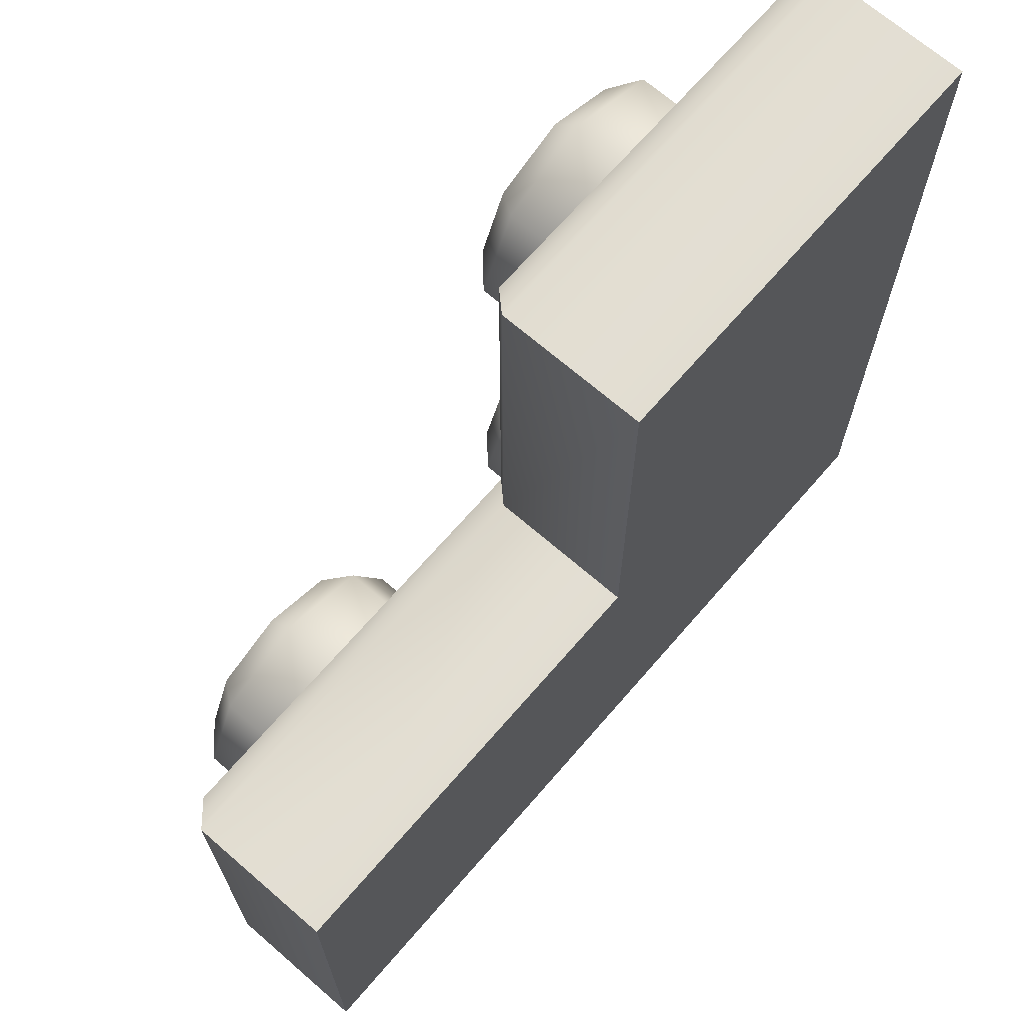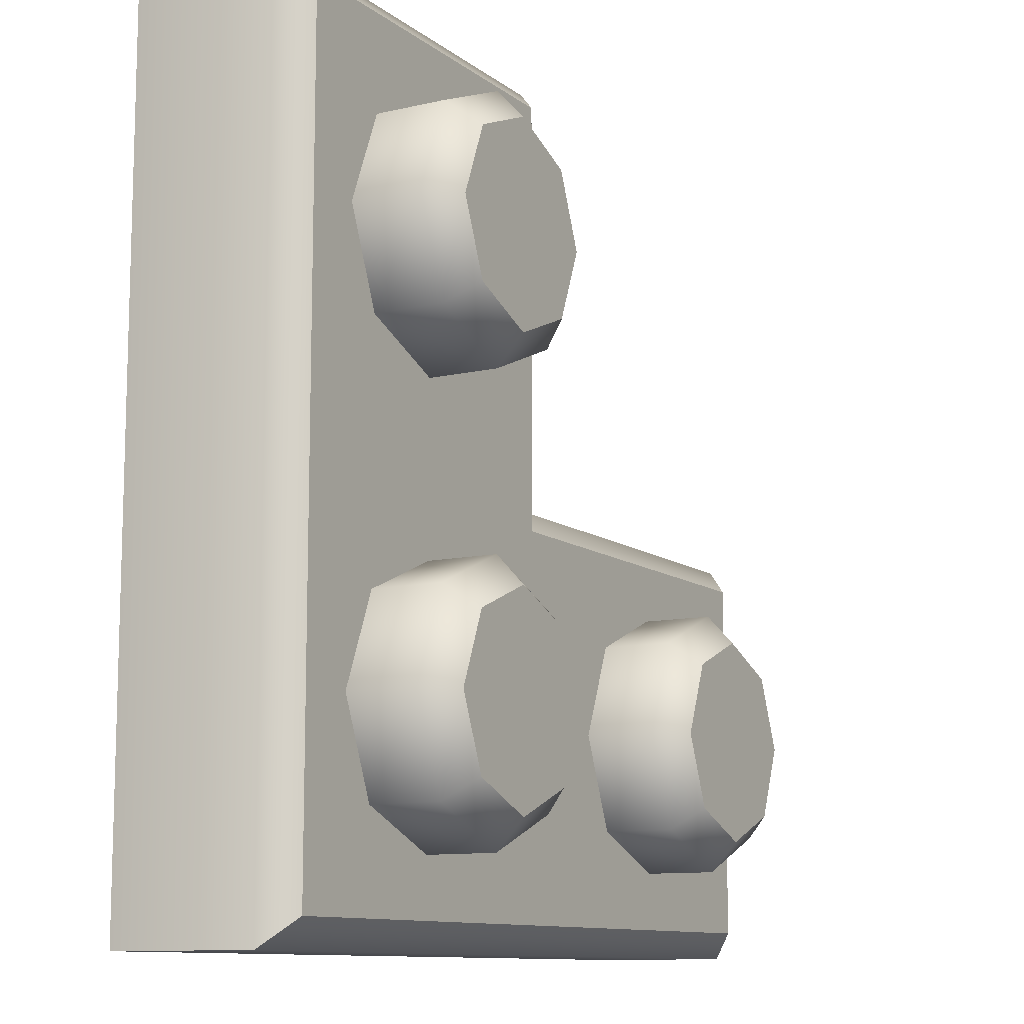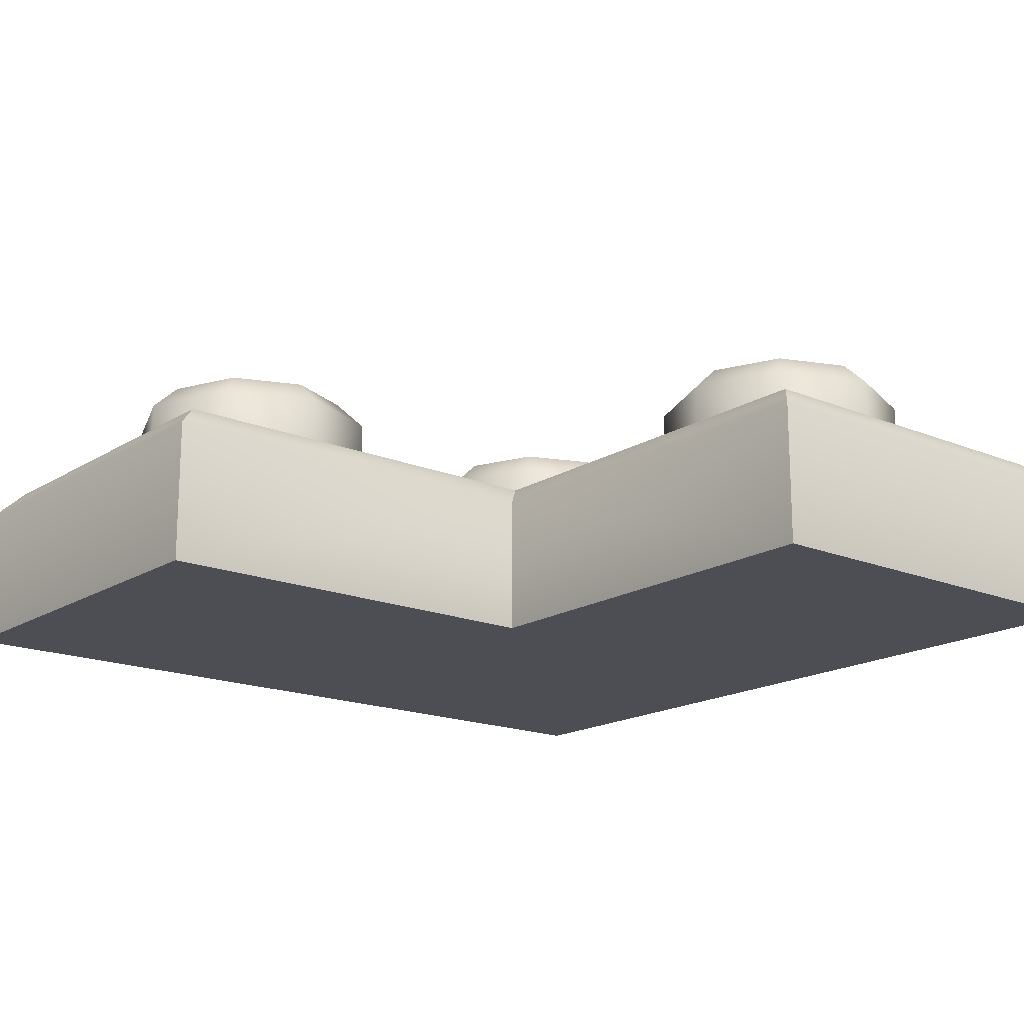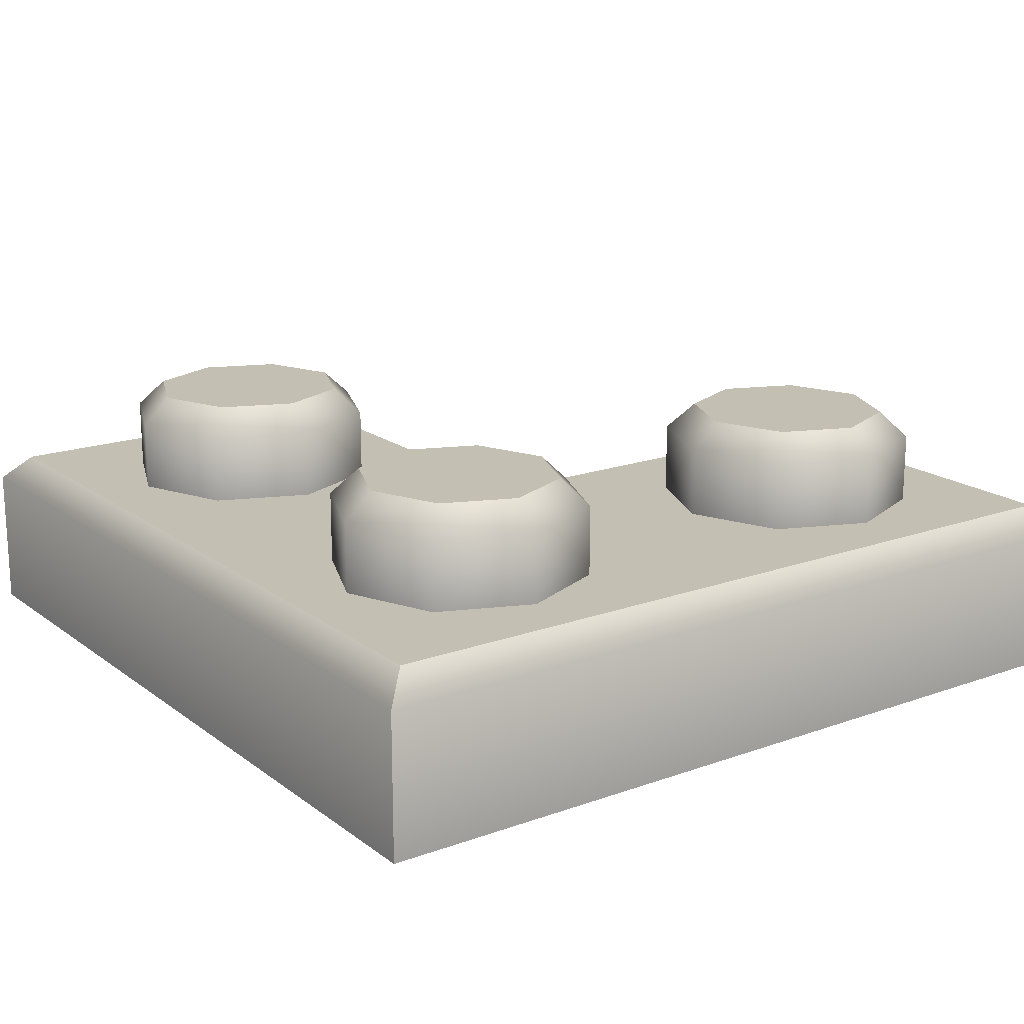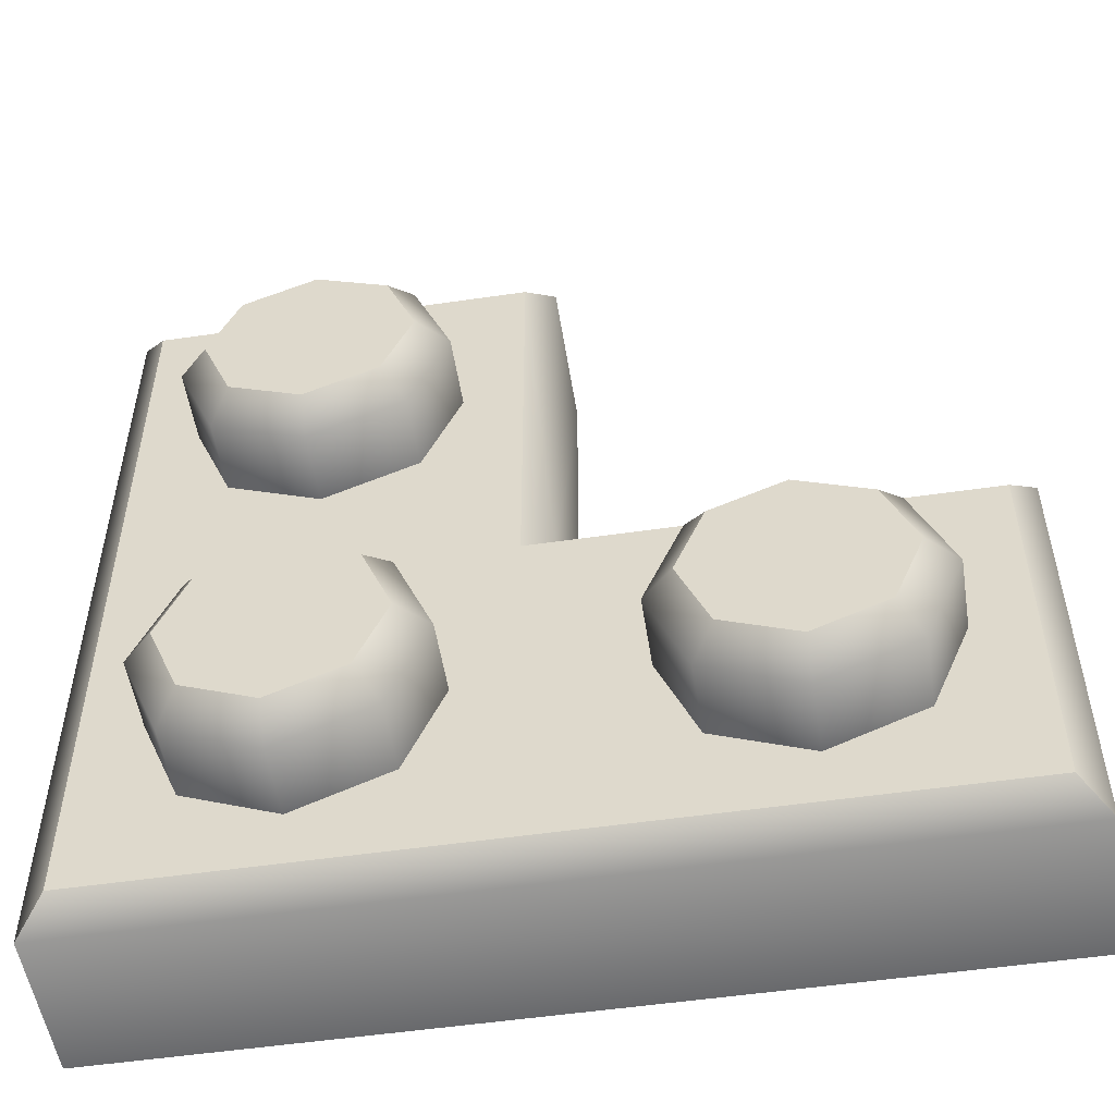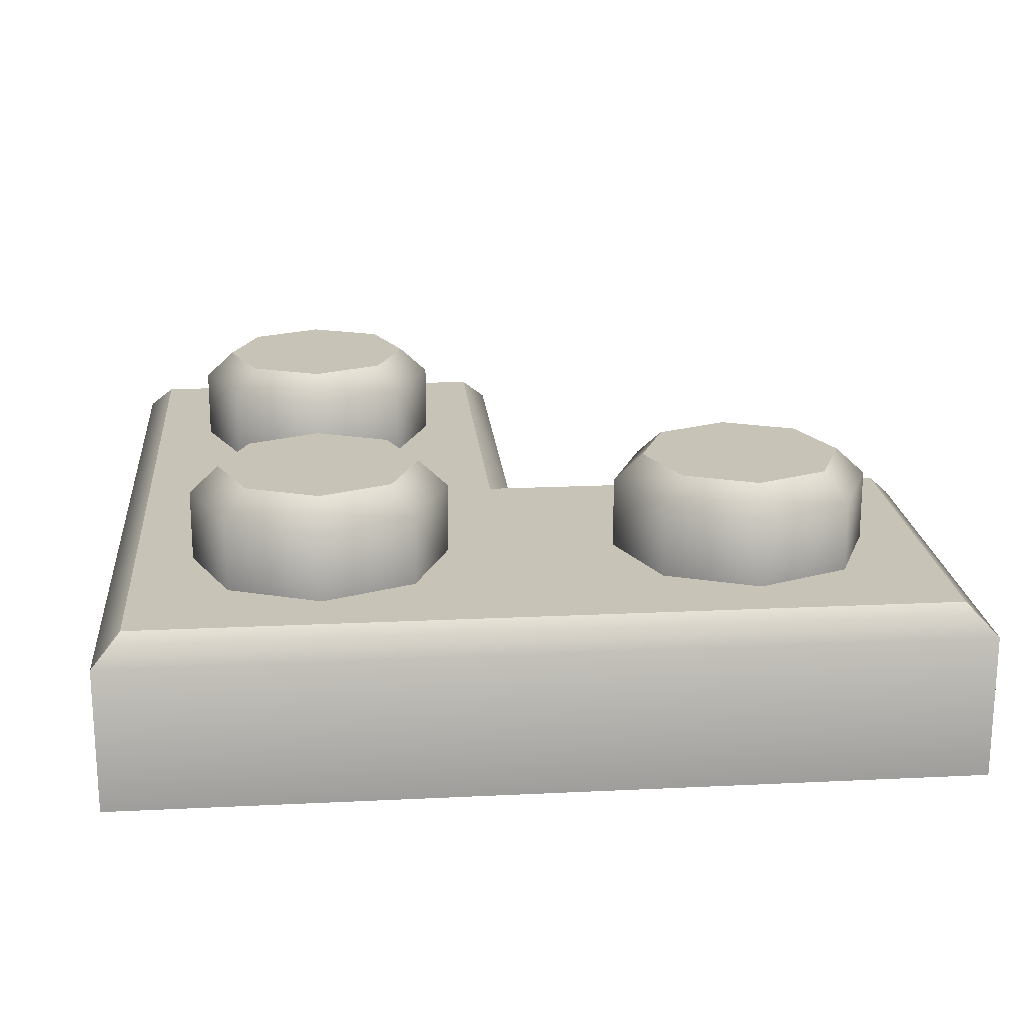
<metadata>
{"format":"obj","ext":"obj","renderer":"f3d","projection":"perspective","resolution":1024,"background":"white","views":[{"elev":68.8,"azim":-49.1,"up":"+Z"},{"elev":-10.9,"azim":119.9,"up":"+Z"},{"elev":-17.4,"azim":-39.3,"up":"+Y"},{"elev":17.7,"azim":144.7,"up":"+Y"},{"elev":-52.8,"azim":-171.1,"up":"+Z"},{"elev":19.7,"azim":174.8,"up":"+Y"}]}
</metadata>
<code>
g round-hq-plate-corner
v 0.0795 0 0.079 1 1 1
v 0.0795 0 -0.079 1 1 1
v 0 0 0.079 1 1 1
v 0 0 0 1 1 1
v -0.0795 0 -0.079 1 1 1
v -0.0795 0 0 1 1 1
v 0 0.027 0 1 1 1
v 0 0.027 0.079 1 1 1
v 0.005 0.032 0.074 1 1 1
v 0.005 0.032 -0.005 1 1 1
v -0.0795 0.027 -0.079 1 1 1
v -0.0795 0.027 0 1 1 1
v -0.0745 0.032 -0.074 1 1 1
v -0.0745 0.032 -0.005 1 1 1
v 0.0795 0.027 0.079 1 1 1
v 0.0745 0.032 0.074 1 1 1
v 0.0795 0.027 -0.079 1 1 1
v 0.0745 0.032 -0.074 1 1 1
v 0.05834 0.05 -0.0395 1 1 1
v 0.05289 0.05 -0.02636 1 1 1
v 0.05289 0.05 -0.05264 1 1 1
v 0.03975 0.05 -0.05809 1 1 1
v 0.03975 0.05 -0.02091 1 1 1
v 0.02661 0.05 -0.05264 1 1 1
v 0.02661 0.05 -0.02636 1 1 1
v 0.02116 0.05 -0.0395 1 1 1
v 0.02278 0.045 -0.02253 1 1 1
v 0.03975 0.045 -0.0155 1 1 1
v 0.05672 0.045 -0.02253 1 1 1
v 0.01575 0.045 -0.0395 1 1 1
v 0.02278 0.032 -0.02253 1 1 1
v 0.03975 0.032 -0.0155 1 1 1
v 0.01575 0.032 -0.0395 1 1 1
v 0.05672 0.032 -0.02253 1 1 1
v 0.02278 0.032 -0.05647 1 1 1
v 0.06375 0.032 -0.0395 1 1 1
v 0.02278 0.045 -0.05647 1 1 1
v 0.03975 0.032 -0.0635 1 1 1
v 0.06375 0.045 -0.0395 1 1 1
v 0.05672 0.032 -0.05647 1 1 1
v 0.03975 0.045 -0.0635 1 1 1
v 0.05672 0.045 -0.05647 1 1 1
v 0.05834 0.05 0.0395 1 1 1
v 0.05289 0.05 0.05264 1 1 1
v 0.05289 0.05 0.02636 1 1 1
v 0.03975 0.05 0.02091 1 1 1
v 0.03975 0.05 0.05809 1 1 1
v 0.02661 0.05 0.02636 1 1 1
v 0.02661 0.05 0.05264 1 1 1
v 0.02116 0.05 0.0395 1 1 1
v 0.02278 0.045 0.05647 1 1 1
v 0.03975 0.045 0.0635 1 1 1
v 0.05672 0.045 0.05647 1 1 1
v 0.01575 0.045 0.0395 1 1 1
v 0.02278 0.032 0.05647 1 1 1
v 0.03975 0.032 0.0635 1 1 1
v 0.01575 0.032 0.0395 1 1 1
v 0.05672 0.032 0.05647 1 1 1
v 0.02278 0.032 0.02253 1 1 1
v 0.06375 0.032 0.0395 1 1 1
v 0.02278 0.045 0.02253 1 1 1
v 0.03975 0.032 0.0155 1 1 1
v 0.06375 0.045 0.0395 1 1 1
v 0.05672 0.032 0.02253 1 1 1
v 0.03975 0.045 0.0155 1 1 1
v 0.05672 0.045 0.02253 1 1 1
v -0.02116 0.05 -0.0395 1 1 1
v -0.02661 0.05 -0.02636 1 1 1
v -0.02661 0.05 -0.05264 1 1 1
v -0.03975 0.05 -0.05809 1 1 1
v -0.03975 0.05 -0.02091 1 1 1
v -0.05289 0.05 -0.05264 1 1 1
v -0.05289 0.05 -0.02636 1 1 1
v -0.05834 0.05 -0.0395 1 1 1
v -0.05672 0.045 -0.02253 1 1 1
v -0.03975 0.045 -0.0155 1 1 1
v -0.02278 0.045 -0.02253 1 1 1
v -0.06375 0.045 -0.0395 1 1 1
v -0.05672 0.032 -0.02253 1 1 1
v -0.03975 0.032 -0.0155 1 1 1
v -0.06375 0.032 -0.0395 1 1 1
v -0.02278 0.032 -0.02253 1 1 1
v -0.05672 0.032 -0.05647 1 1 1
v -0.01575 0.032 -0.0395 1 1 1
v -0.05672 0.045 -0.05647 1 1 1
v -0.03975 0.032 -0.0635 1 1 1
v -0.01575 0.045 -0.0395 1 1 1
v -0.02278 0.032 -0.05647 1 1 1
v -0.03975 0.045 -0.0635 1 1 1
v -0.02278 0.045 -0.05647 1 1 1
f 3 2 1
f 2 3 4
f 2 4 5
f 5 4 6
f 3 7 4
f 7 3 8
f 9 7 8
f 7 9 10
f 6 11 5
f 11 6 12
f 12 13 11
f 13 12 14
f 15 3 1
f 3 15 8
f 16 8 15
f 8 16 9
f 7 6 4
f 6 7 12
f 10 12 7
f 12 10 14
f 2 15 1
f 15 2 17
f 18 15 17
f 15 18 16
f 10 13 14
f 10 18 13
f 18 10 16
f 9 16 10
f 11 2 5
f 2 11 17
f 13 17 11
f 17 13 18
f 21 20 19
f 20 21 22
f 20 22 23
f 23 22 24
f 23 24 25
f 25 24 26
f 26 27 25
f 27 23 25
f 23 27 28
f 28 20 23
f 20 28 29
f 29 19 20
f 27 26 30
f 31 28 27
f 30 31 27
f 28 31 32
f 32 29 28
f 31 30 33
f 29 32 34
f 30 35 33
f 36 29 34
f 26 37 30
f 35 30 37
f 37 26 24
f 37 38 35
f 22 37 24
f 29 36 39
f 19 29 39
f 40 39 36
f 38 37 41
f 37 22 41
f 41 40 38
f 21 41 22
f 42 19 39
f 39 40 42
f 40 41 42
f 41 21 42
f 19 42 21
f 45 44 43
f 44 45 46
f 44 46 47
f 47 46 48
f 47 48 49
f 49 48 50
f 50 51 49
f 51 47 49
f 47 51 52
f 52 44 47
f 44 52 53
f 53 43 44
f 51 50 54
f 55 52 51
f 54 55 51
f 52 55 56
f 56 53 52
f 55 54 57
f 53 56 58
f 54 59 57
f 60 53 58
f 50 61 54
f 59 54 61
f 61 50 48
f 61 62 59
f 46 61 48
f 53 60 63
f 43 53 63
f 64 63 60
f 62 61 65
f 61 46 65
f 65 64 62
f 45 65 46
f 66 43 63
f 63 64 66
f 64 65 66
f 65 45 66
f 43 66 45
f 69 68 67
f 68 69 70
f 68 70 71
f 71 70 72
f 71 72 73
f 73 72 74
f 74 75 73
f 75 71 73
f 71 75 76
f 76 68 71
f 68 76 77
f 77 67 68
f 75 74 78
f 79 76 75
f 78 79 75
f 76 79 80
f 80 77 76
f 79 78 81
f 77 80 82
f 78 83 81
f 84 77 82
f 74 85 78
f 83 78 85
f 85 74 72
f 85 86 83
f 70 85 72
f 77 84 87
f 67 77 87
f 88 87 84
f 86 85 89
f 85 70 89
f 89 88 86
f 69 89 70
f 90 67 87
f 87 88 90
f 88 89 90
f 89 69 90
f 67 90 69
g round-hq-plate-corner
f 3 2 1
f 2 3 4
f 2 4 5
f 5 4 6
f 3 7 4
f 7 3 8
f 9 7 8
f 7 9 10
f 6 11 5
f 11 6 12
f 12 13 11
f 13 12 14
f 15 3 1
f 3 15 8
f 16 8 15
f 8 16 9
f 7 6 4
f 6 7 12
f 10 12 7
f 12 10 14
f 2 15 1
f 15 2 17
f 18 15 17
f 15 18 16
f 10 13 14
f 10 18 13
f 18 10 16
f 9 16 10
f 11 2 5
f 2 11 17
f 13 17 11
f 17 13 18
f 21 20 19
f 20 21 22
f 20 22 23
f 23 22 24
f 23 24 25
f 25 24 26
f 26 27 25
f 27 23 25
f 23 27 28
f 28 20 23
f 20 28 29
f 29 19 20
f 27 26 30
f 31 28 27
f 30 31 27
f 28 31 32
f 32 29 28
f 31 30 33
f 29 32 34
f 30 35 33
f 36 29 34
f 26 37 30
f 35 30 37
f 37 26 24
f 37 38 35
f 22 37 24
f 29 36 39
f 19 29 39
f 40 39 36
f 38 37 41
f 37 22 41
f 41 40 38
f 21 41 22
f 42 19 39
f 39 40 42
f 40 41 42
f 41 21 42
f 19 42 21
f 45 44 43
f 44 45 46
f 44 46 47
f 47 46 48
f 47 48 49
f 49 48 50
f 50 51 49
f 51 47 49
f 47 51 52
f 52 44 47
f 44 52 53
f 53 43 44
f 51 50 54
f 55 52 51
f 54 55 51
f 52 55 56
f 56 53 52
f 55 54 57
f 53 56 58
f 54 59 57
f 60 53 58
f 50 61 54
f 59 54 61
f 61 50 48
f 61 62 59
f 46 61 48
f 53 60 63
f 43 53 63
f 64 63 60
f 62 61 65
f 61 46 65
f 65 64 62
f 45 65 46
f 66 43 63
f 63 64 66
f 64 65 66
f 65 45 66
f 43 66 45
f 69 68 67
f 68 69 70
f 68 70 71
f 71 70 72
f 71 72 73
f 73 72 74
f 74 75 73
f 75 71 73
f 71 75 76
f 76 68 71
f 68 76 77
f 77 67 68
f 75 74 78
f 79 76 75
f 78 79 75
f 76 79 80
f 80 77 76
f 79 78 81
f 77 80 82
f 78 83 81
f 84 77 82
f 74 85 78
f 83 78 85
f 85 74 72
f 85 86 83
f 70 85 72
f 77 84 87
f 67 77 87
f 88 87 84
f 86 85 89
f 85 70 89
f 89 88 86
f 69 89 70
f 90 67 87
f 87 88 90
f 88 89 90
f 89 69 90
f 67 90 69

</code>
